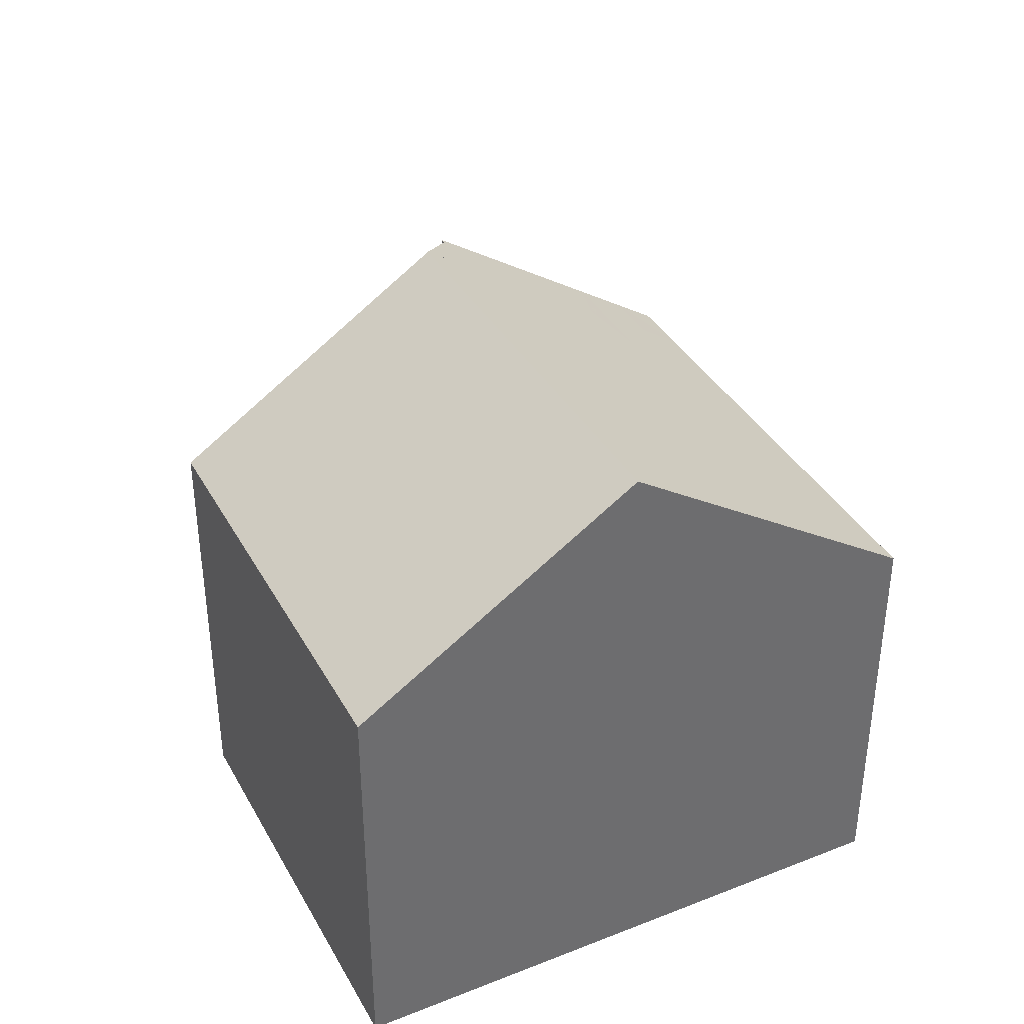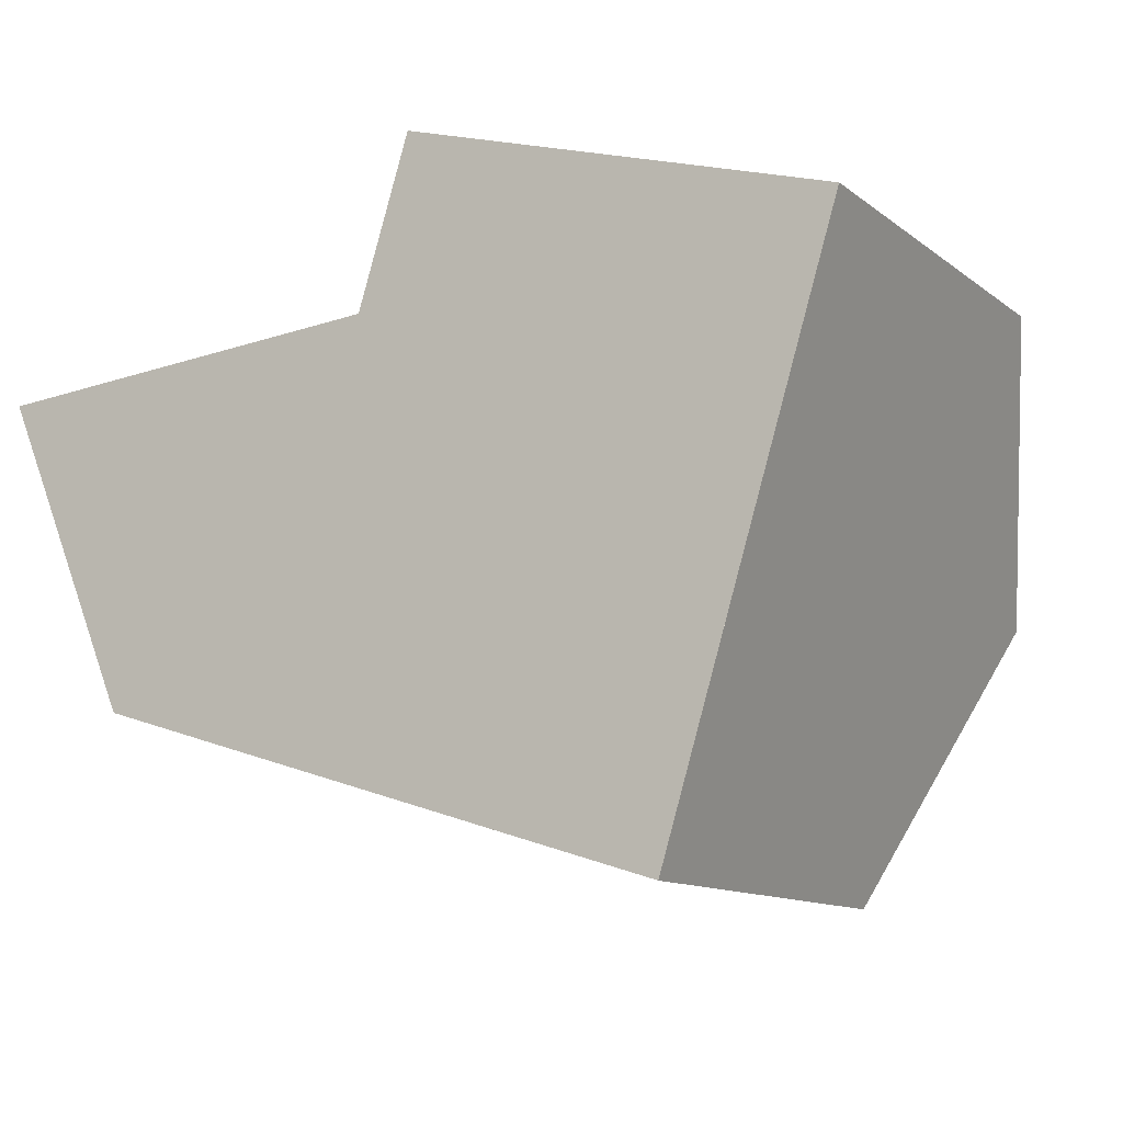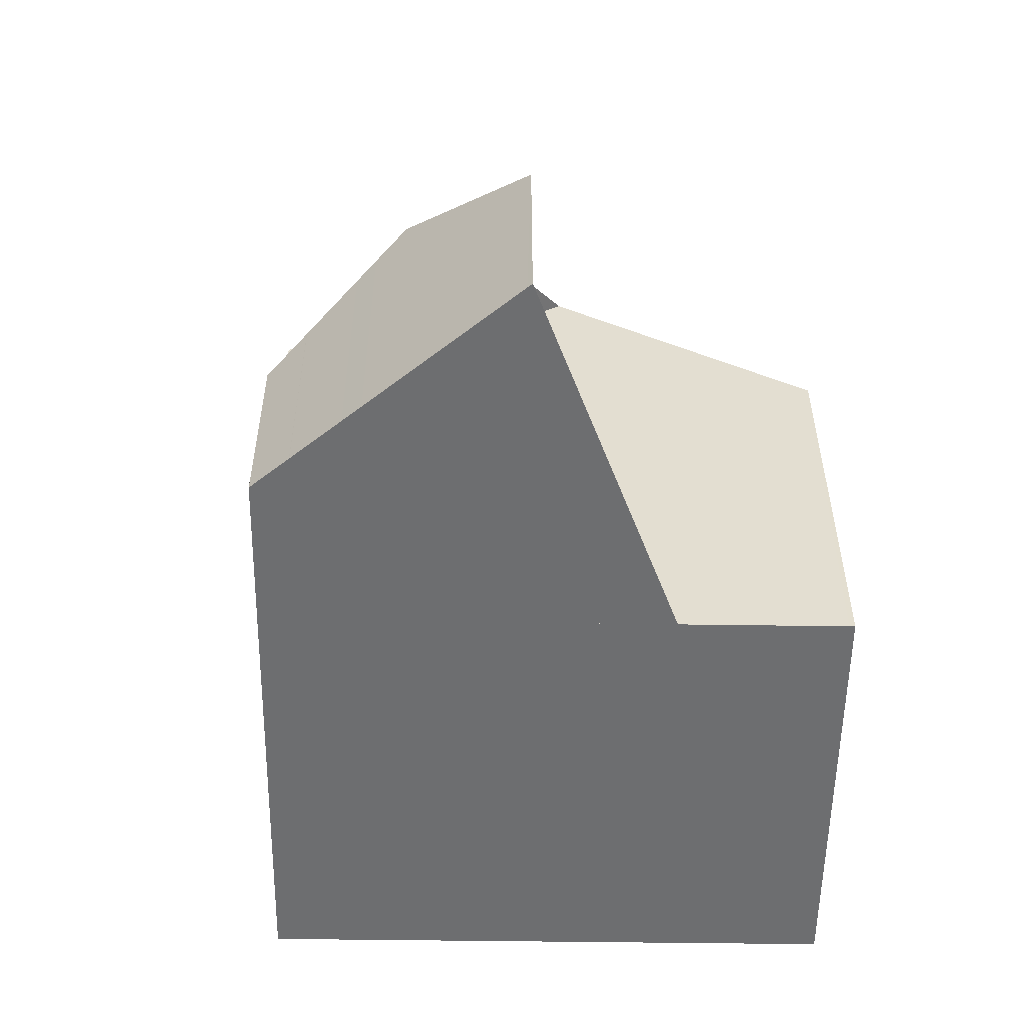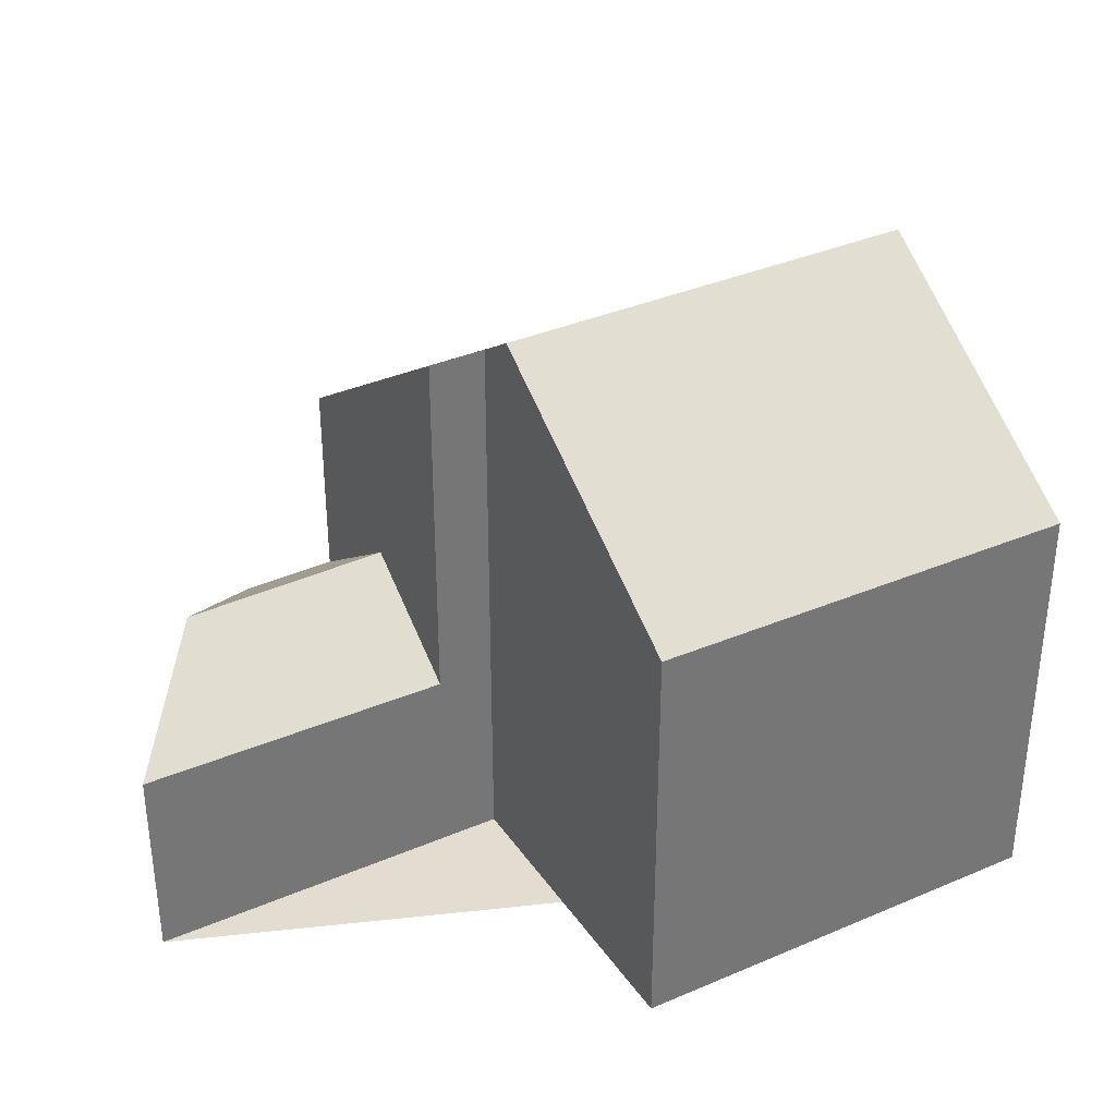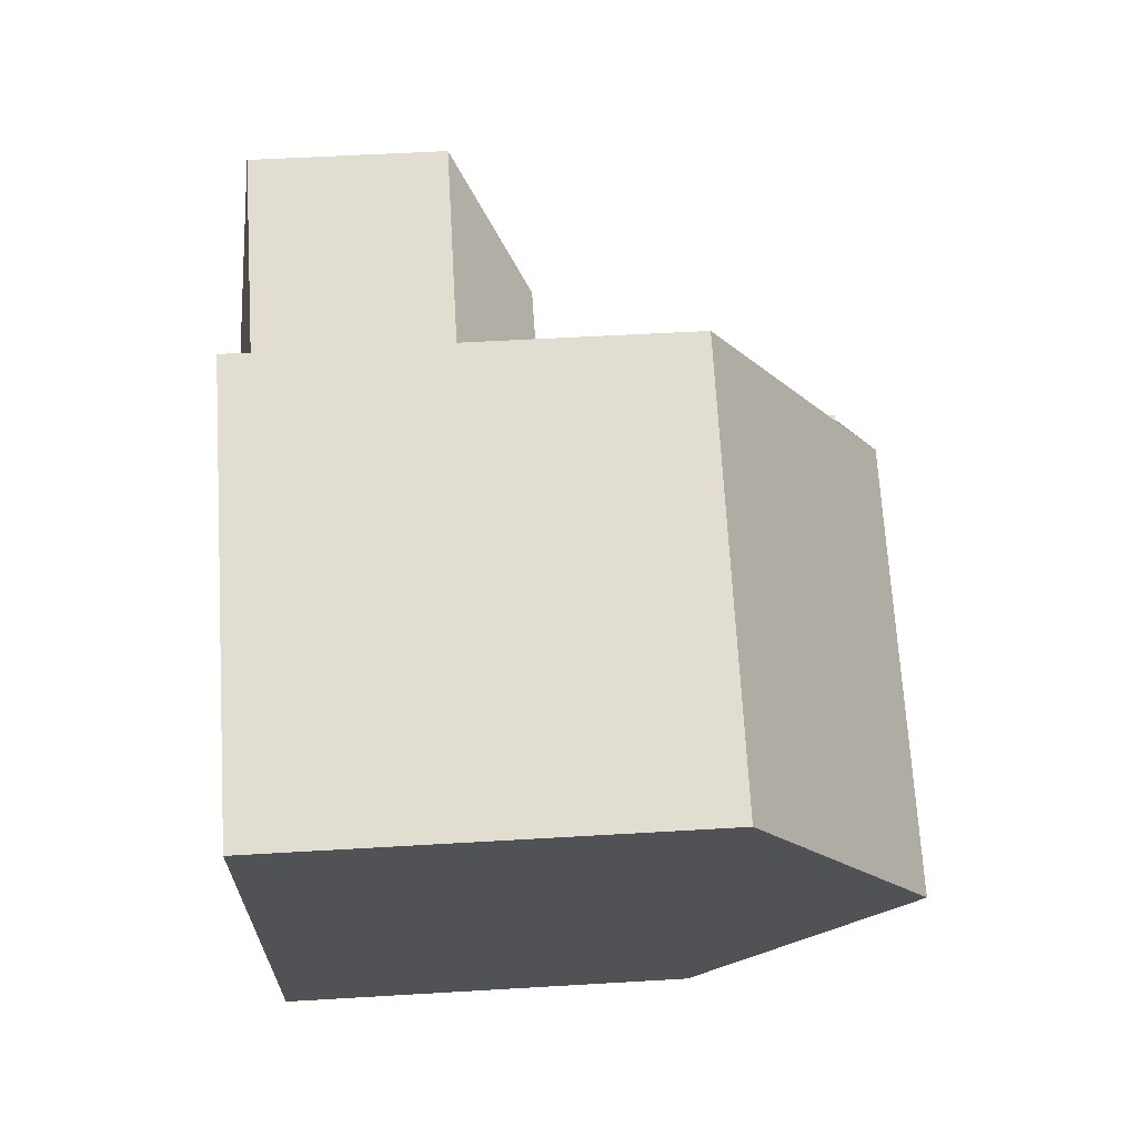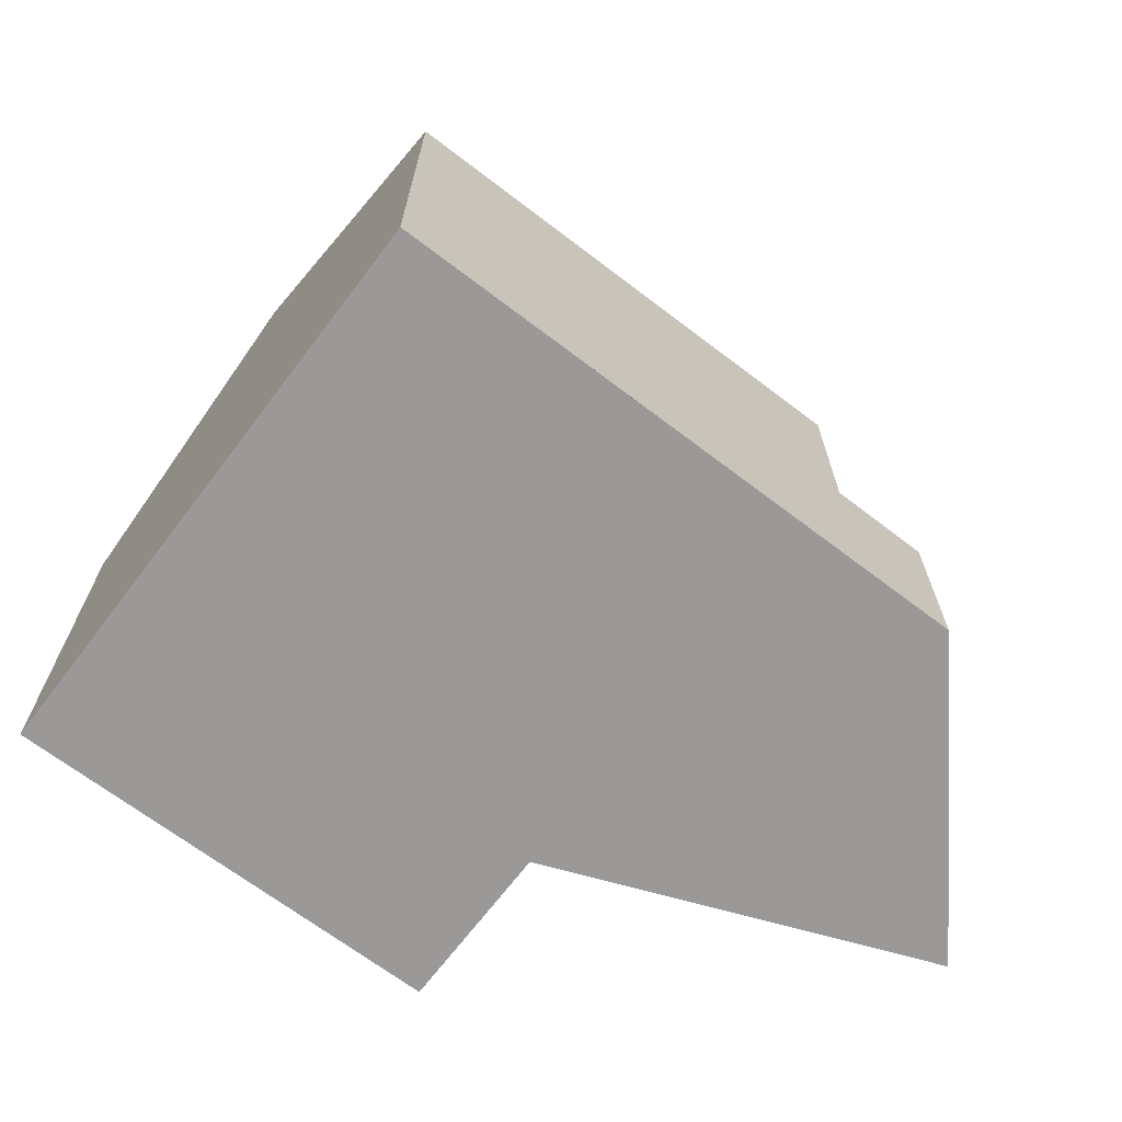
<metadata>
{"format":"obj","ext":"obj","renderer":"f3d","projection":"perspective","resolution":1024,"background":"white","views":[{"elev":38.1,"azim":-99.4,"up":"+Z"},{"elev":-11.7,"azim":-149.6,"up":"+Y"},{"elev":-54.3,"azim":106.3,"up":"+Z"},{"elev":35.1,"azim":167.4,"up":"+Z"},{"elev":51.9,"azim":-93.7,"up":"+Y"},{"elev":-68.9,"azim":-20.1,"up":"+Z"}]}
</metadata>
<code>
v -2210 -2353 5.525
v -2205 -2348 7.835
v -2212 -2345 5.735
v -2206 -2344 5.77
v -2200 -2346 2.807
v -2202 -2350 2.646
v -2205 -2347 8.219
v -2211 -2349 8.227
v -2210 -2352 6.317
v -2204 -2350 6.284
v -2205 -2347 8.219
v -2204 -2351 5.493
v -2211 -2349 8.227
v -2205 -2347 8.219
v -2204 -2348 7.829
v -2203 -2351 5.488
v -2200 -2346 2.85
v -2201 -2347 3.178
v -2202 -2348 3.165
v -2204 -2348 2.784
v -2203 -2351 5.146
v -2201 -2348 3.915
v -2212 -2347 6.991
v -2206 -2345 6.944
v -2204 -2348 5.146
v -2204 -2349 3.937
v -2202 -2349 3.924
v -2201 -2348 3.915
v -2203 -2351 2.671
v -2204 -2350 6.28
v -2204 -2350 4.347
v -2204 -2350 3.508
v -2201 -2349 3.463
v -2205 -2347 8.219
v -2206 -2345 6.944
v -2206 -2344 5.77
v -2206 -2344 5.821
v -2212 -2345 5.787
v -2206 -2344 5.822
v -2204 -2348 2.823
v -2205 -2348 7.796
v -2211 -2350 7.848
v -2204 -2348 5.105
v -2204 -2348 7.79
v -2204 -2348 3.086
v -2205 -2349 6.915
v -2205 -2350 6.289
v -2204 -2348 4.83
v -2204 -2348 7.529
v -2206 -2352 5.502
v -2204 -2347 2.825
v -2204 -2347 2.786
v -2204 -2348 3.154
v -2204 -2348 7.463
v -2204 -2348 4.759
v -2204 -2348 7.462
v -2205 -2348 7.469
v -2211 -2350 7.52
v -2212 -2347 6.99
v -2211 -2349 8.227
v -2212 -2345 5.735
v -2212 -2345 5.787
v -2211 -2349 8.227
v -2211 -2350 7.847
v -2211 -2350 7.52
v -2210 -2352 6.317
v -2210 -2353 5.525
v -2204 -2349 3.694
v -2204 -2349 4.17
v -2201 -2349 3.637
v -2205 -2350 6.462
v -2205 -2350 6.467
v -2204 -2349 6.456
v -2210 -2351 6.513
v -2210 -2351 6.514
v -2202 -2349 3.654
v -2202 -2349 3.924
v -2202 -2349 3.474
v -2203 -2347 2.834
v -2203 -2347 2.793
v -2202 -2350 3.005
v -2204 -2349 3.694
v -2204 -2349 3.937
v -2204 -2348 7.462
v -2204 -2348 7.529
v -2204 -2350 3.508
v -2204 -2350 6.28
v -2204 -2349 6.456
v -2203 -2351 5.488
v -2204 -2348 3.154
v -2204 -2348 3.086
v -2203 -2351 2.671
v -2204 -2348 7.79
v -2204 -2348 7.829
v -2204 -2348 2.823
v -2204 -2348 2.784
v -2204 -2349 3.937
v -2202 -2349 3.645
v -2201 -2348 3.918
v -2202 -2349 3.471
v -2202 -2351 2.653
v -2202 -2349 3.32
v -2201 -2346 2.847
v -2201 -2346 2.805
v -2201 -2348 3.918
v -2201 -2347 3.175
v -2201 -2349 3.638
v -2201 -2348 3.915
v -2201 -2349 3.464
v -2202 -2351 2.647
v -2202 -2350 3.056
v -2200 -2346 2.849
v -2200 -2346 2.807
v -2201 -2348 3.915
v -2201 -2347 3.177
v -2202 -2350 3.007
v -2202 -2350 3.008
v -2203 -2350 5.844
v -2204 -2351 5.85
v -2203 -2350 3.047
v -2202 -2350 3.016
v -2210 -2352 5.901
v -2210 -2352 5.902
v -2206 -2351 5.862
v -2203 -2350 4.787
v -2203 -2350 5.844
v -2203 -2350 3.047
v -2202 -2350 3.007
v -2210 -2352 5.902
v -2210 -2353 5.525
v -2210 -2353 0
v -2210 -2352 0
v -2204 -2348 7.829
v -2205 -2348 7.835
v -2205 -2348 0
v -2204 -2348 8.882e-16
v -2212 -2345 5.735
v -2212 -2345 5.735
v -2212 -2345 0
v -2212 -2345 -8.882e-16
v -2206 -2344 5.822
v -2206 -2344 5.77
v -2206 -2344 0
v -2206 -2344 -8.882e-16
v -2200 -2346 2.85
v -2200 -2346 2.807
v -2200 -2346 4.441e-16
v -2200 -2346 -4.441e-16
v -2202 -2351 2.647
v -2202 -2350 2.646
v -2202 -2350 0
v -2202 -2351 0
v -2205 -2348 7.835
v -2205 -2347 8.219
v -2205 -2347 1.776e-15
v -2205 -2348 0
v -2210 -2351 6.514
v -2210 -2352 6.317
v -2210 -2352 -8.882e-16
v -2210 -2351 0
v -2206 -2352 5.502
v -2204 -2351 5.493
v -2204 -2351 8.882e-16
v -2206 -2352 8.882e-16
v -2212 -2347 6.991
v -2211 -2349 8.227
v -2211 -2349 0
v -2212 -2347 0
v -2201 -2347 3.178
v -2200 -2346 2.85
v -2200 -2346 -4.441e-16
v -2201 -2347 0
v -2201 -2348 3.915
v -2201 -2347 3.178
v -2201 -2347 0
v -2201 -2348 -4.441e-16
v -2201 -2349 3.637
v -2201 -2348 3.915
v -2201 -2348 -4.441e-16
v -2201 -2349 4.441e-16
v -2212 -2345 5.787
v -2212 -2347 6.991
v -2212 -2347 0
v -2212 -2345 0
v -2205 -2347 8.219
v -2206 -2345 6.944
v -2206 -2345 0
v -2205 -2347 1.776e-15
v -2202 -2350 3.007
v -2201 -2349 3.463
v -2201 -2349 0
v -2202 -2350 -4.441e-16
v -2206 -2344 5.77
v -2206 -2344 5.77
v -2206 -2344 0
v -2206 -2344 0
v -2212 -2345 5.735
v -2212 -2345 5.787
v -2212 -2345 0
v -2212 -2345 0
v -2206 -2345 6.944
v -2206 -2344 5.822
v -2206 -2344 -8.882e-16
v -2206 -2345 0
v -2211 -2349 8.227
v -2211 -2350 7.848
v -2211 -2350 0
v -2211 -2349 0
v -2210 -2353 5.525
v -2206 -2352 5.502
v -2206 -2352 8.882e-16
v -2210 -2353 0
v -2203 -2347 2.793
v -2204 -2347 2.786
v -2204 -2347 4.441e-16
v -2203 -2347 0
v -2211 -2350 7.848
v -2211 -2350 7.52
v -2211 -2350 8.882e-16
v -2211 -2350 0
v -2206 -2344 5.77
v -2212 -2345 5.735
v -2212 -2345 -8.882e-16
v -2206 -2344 0
v -2210 -2353 5.525
v -2210 -2353 5.525
v -2210 -2353 0
v -2210 -2353 0
v -2201 -2349 3.463
v -2201 -2349 3.637
v -2201 -2349 4.441e-16
v -2201 -2349 0
v -2211 -2350 7.52
v -2210 -2351 6.514
v -2210 -2351 0
v -2211 -2350 8.882e-16
v -2201 -2346 2.805
v -2203 -2347 2.793
v -2203 -2347 0
v -2201 -2346 0
v -2202 -2350 2.646
v -2202 -2350 3.005
v -2202 -2350 0
v -2202 -2350 0
v -2204 -2351 5.493
v -2203 -2351 5.488
v -2203 -2351 0
v -2204 -2351 8.882e-16
v -2204 -2347 2.786
v -2204 -2348 2.784
v -2204 -2348 0
v -2204 -2347 4.441e-16
v -2203 -2351 2.671
v -2202 -2351 2.653
v -2202 -2351 0
v -2203 -2351 0
v -2200 -2346 2.807
v -2201 -2346 2.805
v -2201 -2346 0
v -2200 -2346 4.441e-16
v -2202 -2351 2.653
v -2202 -2351 2.647
v -2202 -2351 0
v -2202 -2351 0
v -2200 -2346 2.807
v -2200 -2346 2.807
v -2200 -2346 4.441e-16
v -2200 -2346 4.441e-16
v -2210 -2352 6.317
v -2210 -2352 5.902
v -2210 -2352 0
v -2210 -2352 -8.882e-16
v -2202 -2350 3.005
v -2202 -2350 3.007
v -2202 -2350 -4.441e-16
v -2202 -2350 0
v -2210 -2353 0
v -2212 -2345 0
v -2206 -2344 0
v -2205 -2348 0
v -2200 -2346 0
v -2202 -2350 0
f 64 42 8 63
f 124 47 10 119
f 35 24 14 34
f 126 30 31 125
f 113 5 17 112
f 112 17 18 115
f 125 31 32 127
f 116 111 109 33 128
f 37 36 4 39
f 43 25 20 40
f 115 18 28 114
f 90 19 27 97
f 44 15 25 43
f 69 26 68
f 108 22 70 107
f 60 13 23 59
f 62 38 3 61
f 59 23 38 62
f 39 24 35 37
f 72 46 71
f 55 48 45 53
f 56 49 48 55
f 65 58 42 64
f 48 43 40 45
f 49 44 43 48
f 123 9 66 122
f 96 52 51 95
f 95 51 91
f 53 26 55
f 73 56 55 26 69
f 54 46 57
f 75 58 65 74
f 59 35 34 60
f 61 36 37 62
f 62 37 35 59
f 64 41 57 65
f 122 66 47 124
f 74 65 57 46 72
f 63 11 41 64
f 68 32 31 69
f 107 70 33 109
f 71 10 47 72
f 69 31 30 73
f 74 66 9 75
f 72 47 66 74
f 83 77 76 82
f 82 76 78 86
f 79 51 52 80
f 91 51 79 19 90
f 117 111 116
f 84 54 85
f 87 10 71 88
f 88 71 46 54 84
f 119 10 87 118
f 85 54 57 41 93
f 93 41 11 7 2 94
f 98 76 77 99
f 100 78 76 98
f 120 86 78 102 121
f 103 79 80 104
f 106 19 79 103
f 102 78 100
f 105 27 19 106
f 107 98 99 108
f 109 100 98 107
f 121 102 111 117
f 112 103 104 113
f 115 106 103 112
f 111 102 100 109
f 114 105 106 115
f 116 81 6 110 117
f 118 89 12 119
f 121 101 92 120
f 117 110 101 121
f 122 67 1 123
f 124 50 67 122
f 119 12 50 124
f 125 21 16 126
f 127 29 21 125
f 128 81 116
f 130 131 132 129
f 134 135 136 133
f 138 139 140 137
f 142 143 144 141
f 146 147 148 145
f 150 151 152 149
f 154 155 156 153
f 158 159 160 157
f 162 163 164 161
f 166 167 168 165
f 170 171 172 169
f 174 175 176 173
f 178 179 180 177
f 182 183 184 181
f 186 187 188 185
f 190 191 192 189
f 194 195 196 193
f 198 199 200 197
f 202 203 204 201
f 206 207 208 205
f 210 211 212 209
f 214 215 216 213
f 218 219 220 217
f 222 223 224 221
f 226 227 228 225
f 230 231 232 229
f 234 235 236 233
f 238 239 240 237
f 242 243 244 241
f 246 247 248 245
f 250 251 252 249
f 254 255 256 253
f 258 259 260 257
f 262 263 264 261
f 266 267 268 265
f 270 271 272 269
f 274 275 276 273
f 278 279 280 281 282 277

</code>
